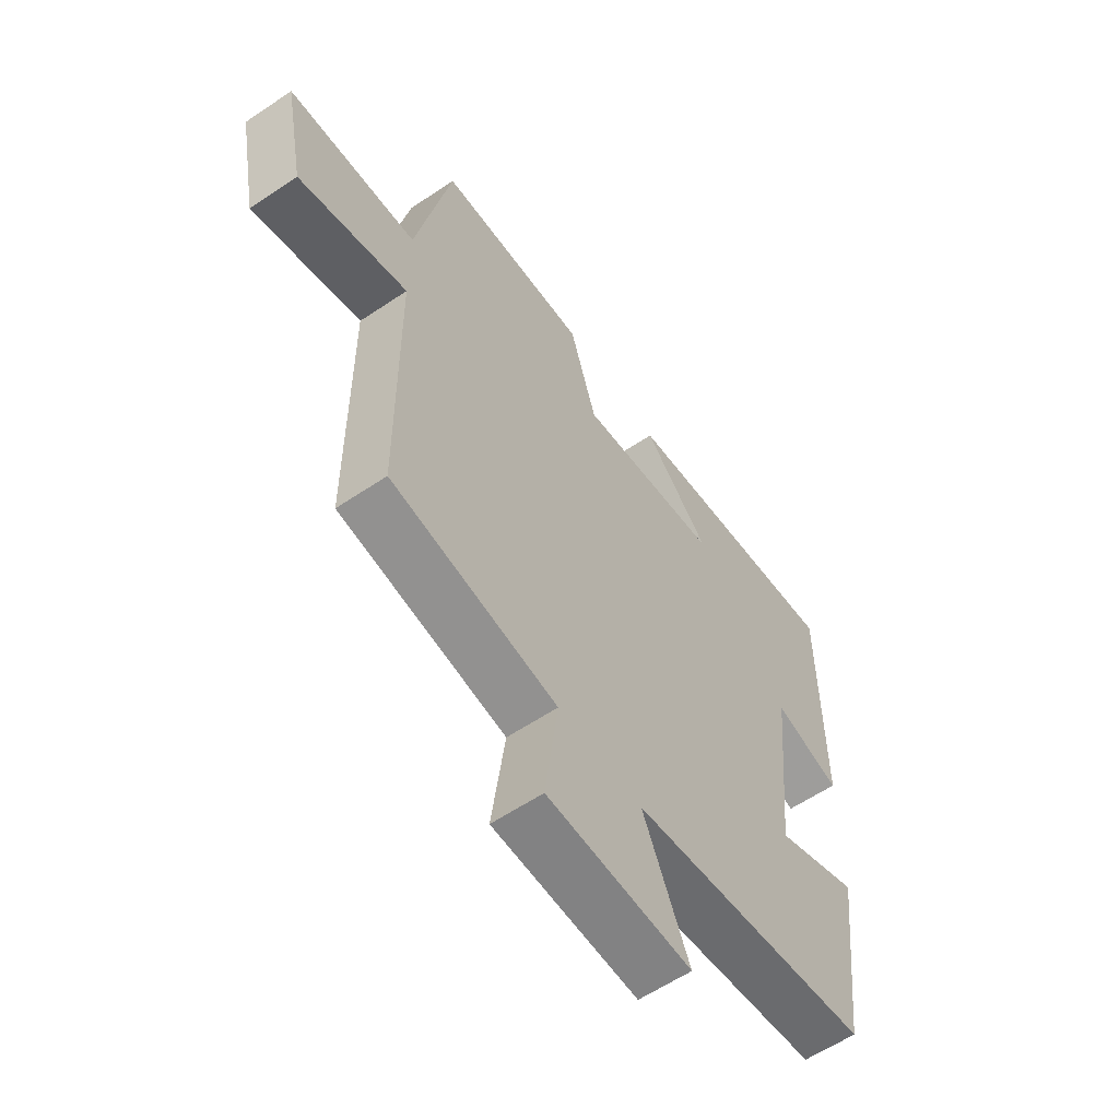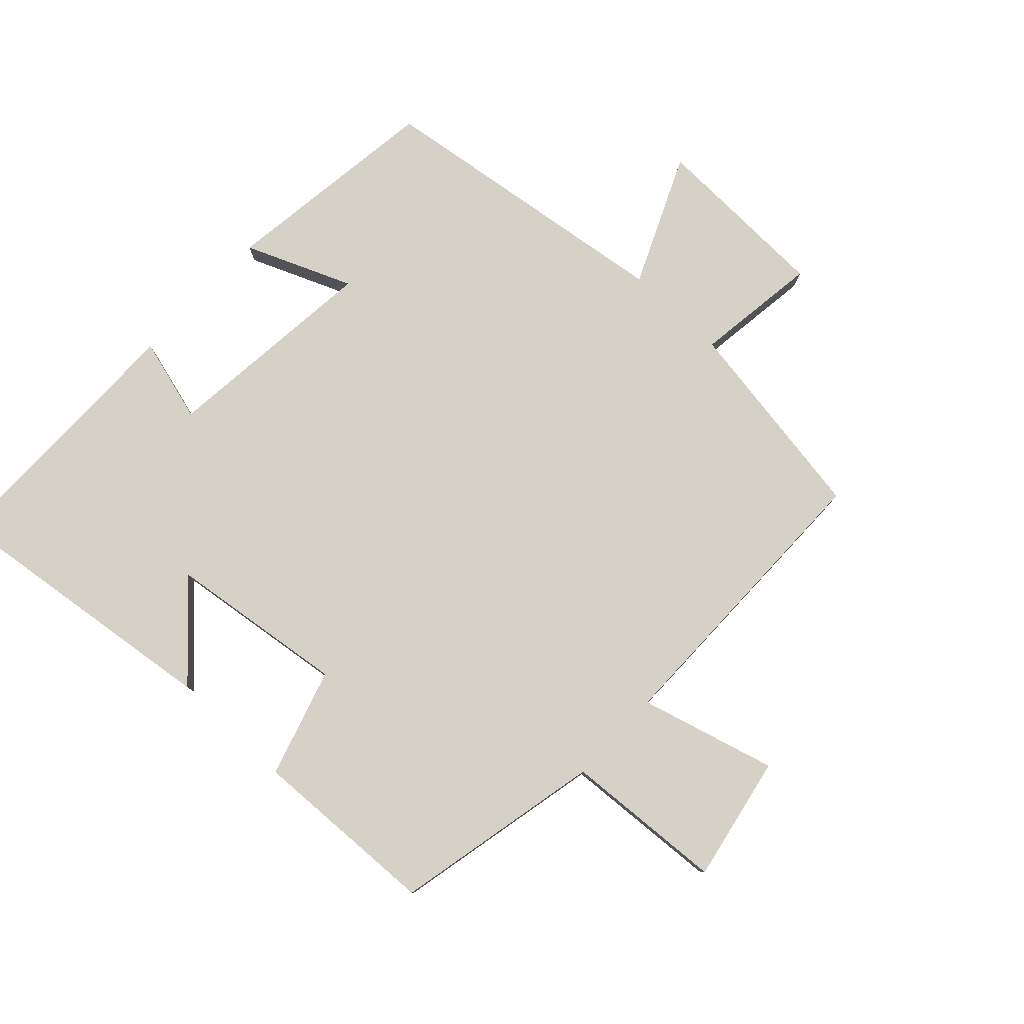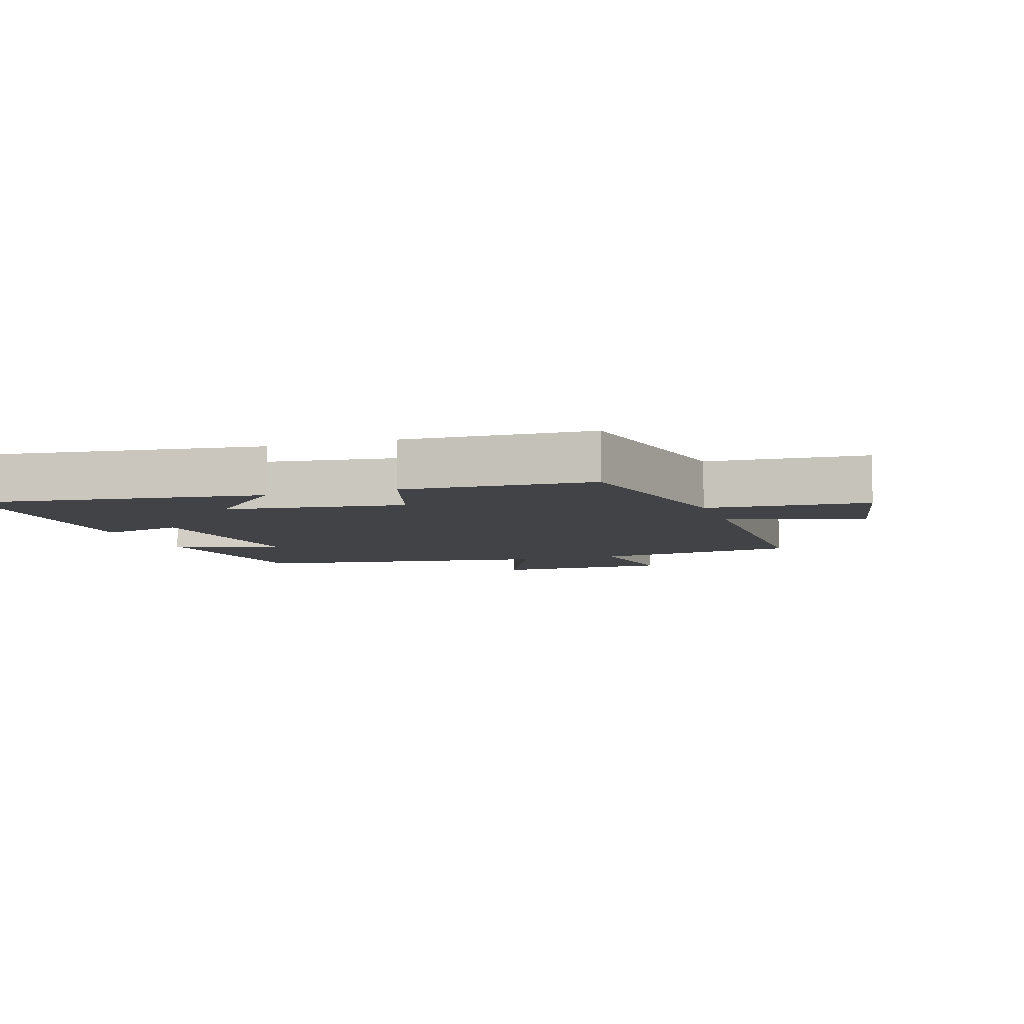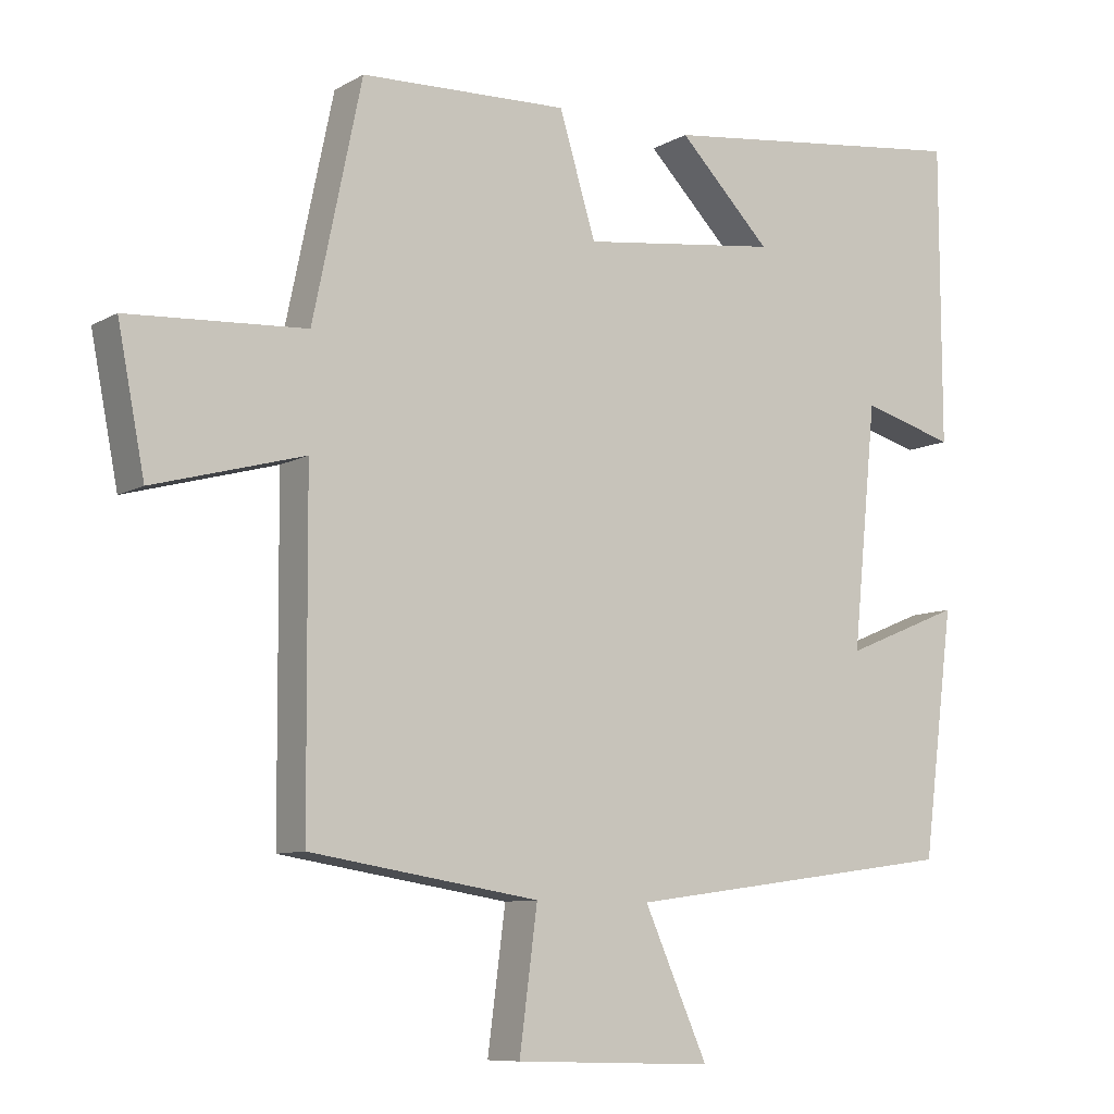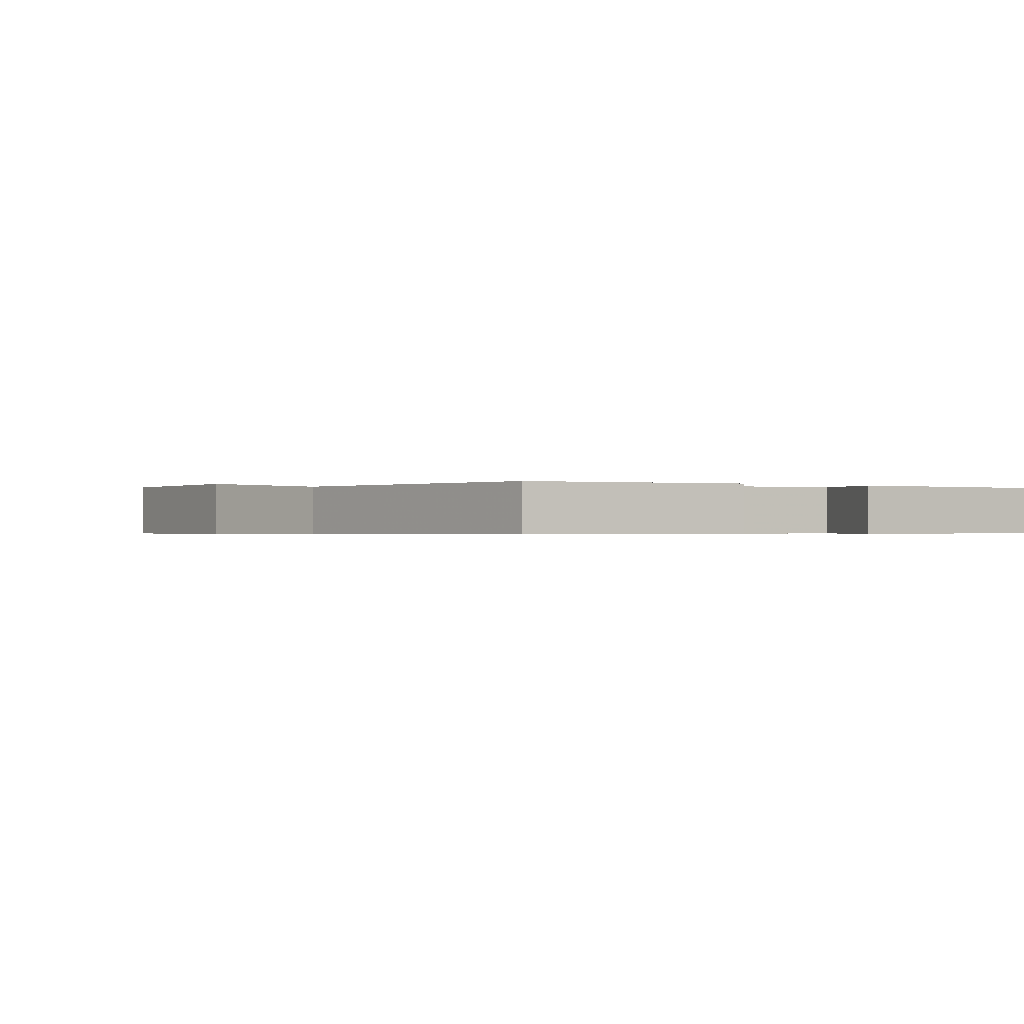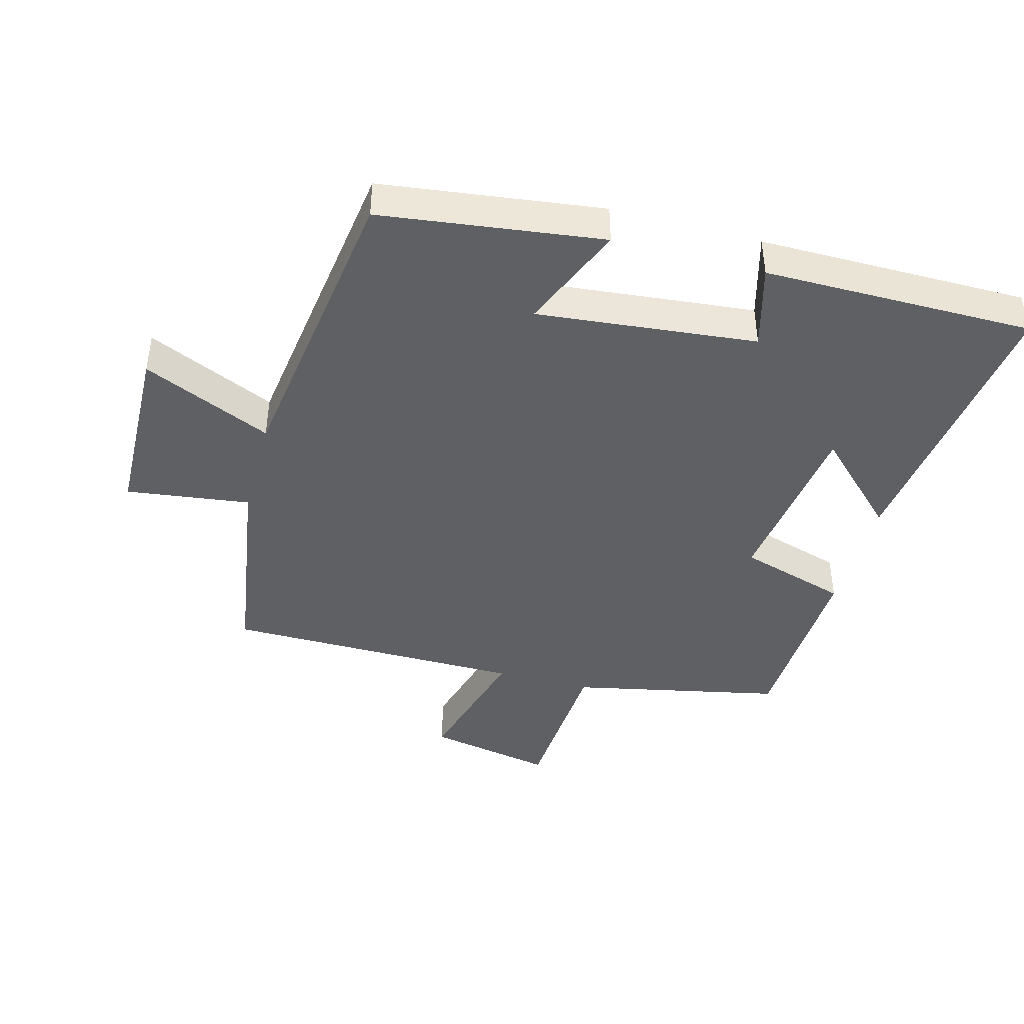
<metadata>
{"format":"obj","ext":"obj","renderer":"f3d","projection":"perspective","resolution":1024,"background":"white","views":[{"elev":-59.5,"azim":124.7,"up":"+Z"},{"elev":79.6,"azim":43.2,"up":"+Y"},{"elev":-6.9,"azim":18.0,"up":"+Y"},{"elev":-8.9,"azim":145.6,"up":"+Z"},{"elev":-0.5,"azim":-123.2,"up":"+Y"},{"elev":-42.8,"azim":-105.1,"up":"+Y"}]}
</metadata>
<code>
v 0.432 0.07 0.488
v 0.5 0.07 0.163
v 0.748 0.07 0.147
v 0.71 0.07 -0.047
v 0.5 0.07 0.011
v 0.497 0.07 -0.45
v 0.177 0.07 -0.5
v 0.202 0.07 -0.691
v -0.076 0.07 -0.699
v 0.013 0.07 -0.5
v -0.456 0.07 -0.435
v -0.5 0.07 -0.094
v -0.336 0.07 -0.162
v -0.37 0.07 0.176
v -0.5 0.07 0.14
v -0.499 0.07 0.556
v -0.056 0.07 0.5
v -0.185 0.07 0.369
v 0.091 0.07 0.333
v 0.142 0.07 0.5
v 0.432 0 0.488
v 0.5 0 0.163
v 0.748 0 0.147
v 0.71 0 -0.047
v 0.5 0 0.011
v 0.497 0 -0.45
v 0.177 0 -0.5
v 0.202 0 -0.691
v -0.076 0 -0.699
v 0.013 0 -0.5
v -0.456 0 -0.435
v -0.5 0 -0.094
v -0.336 0 -0.162
v -0.37 0 0.176
v -0.5 0 0.14
v -0.499 0 0.556
v -0.056 0 0.5
v -0.185 0 0.369
v 0.091 0 0.333
v 0.142 0 0.5
f 19 20 1 2
f 18 19 2
f 15 16 17 18
f 14 15 18
f 13 14 18 2
f 10 11 12 13
f 10 13 2
f 7 8 9 10
f 5 6 7 10
f 5 10 2
f 2 3 4 5
f 22 21 40 39
f 22 39 38
f 38 37 36 35
f 38 35 34
f 22 38 34 33
f 33 32 31 30
f 22 33 30
f 30 29 28 27
f 30 27 26 25
f 22 30 25
f 25 24 23 22
f 1 21 22 2
f 2 22 23 3
f 3 23 24 4
f 4 24 25 5
f 5 25 26 6
f 6 26 27 7
f 7 27 28 8
f 8 28 29 9
f 9 29 30 10
f 10 30 31 11
f 11 31 32 12
f 12 32 33 13
f 13 33 34 14
f 14 34 35 15
f 15 35 36 16
f 16 36 37 17
f 17 37 38 18
f 18 38 39 19
f 19 39 40 20
f 20 40 21 1

</code>
